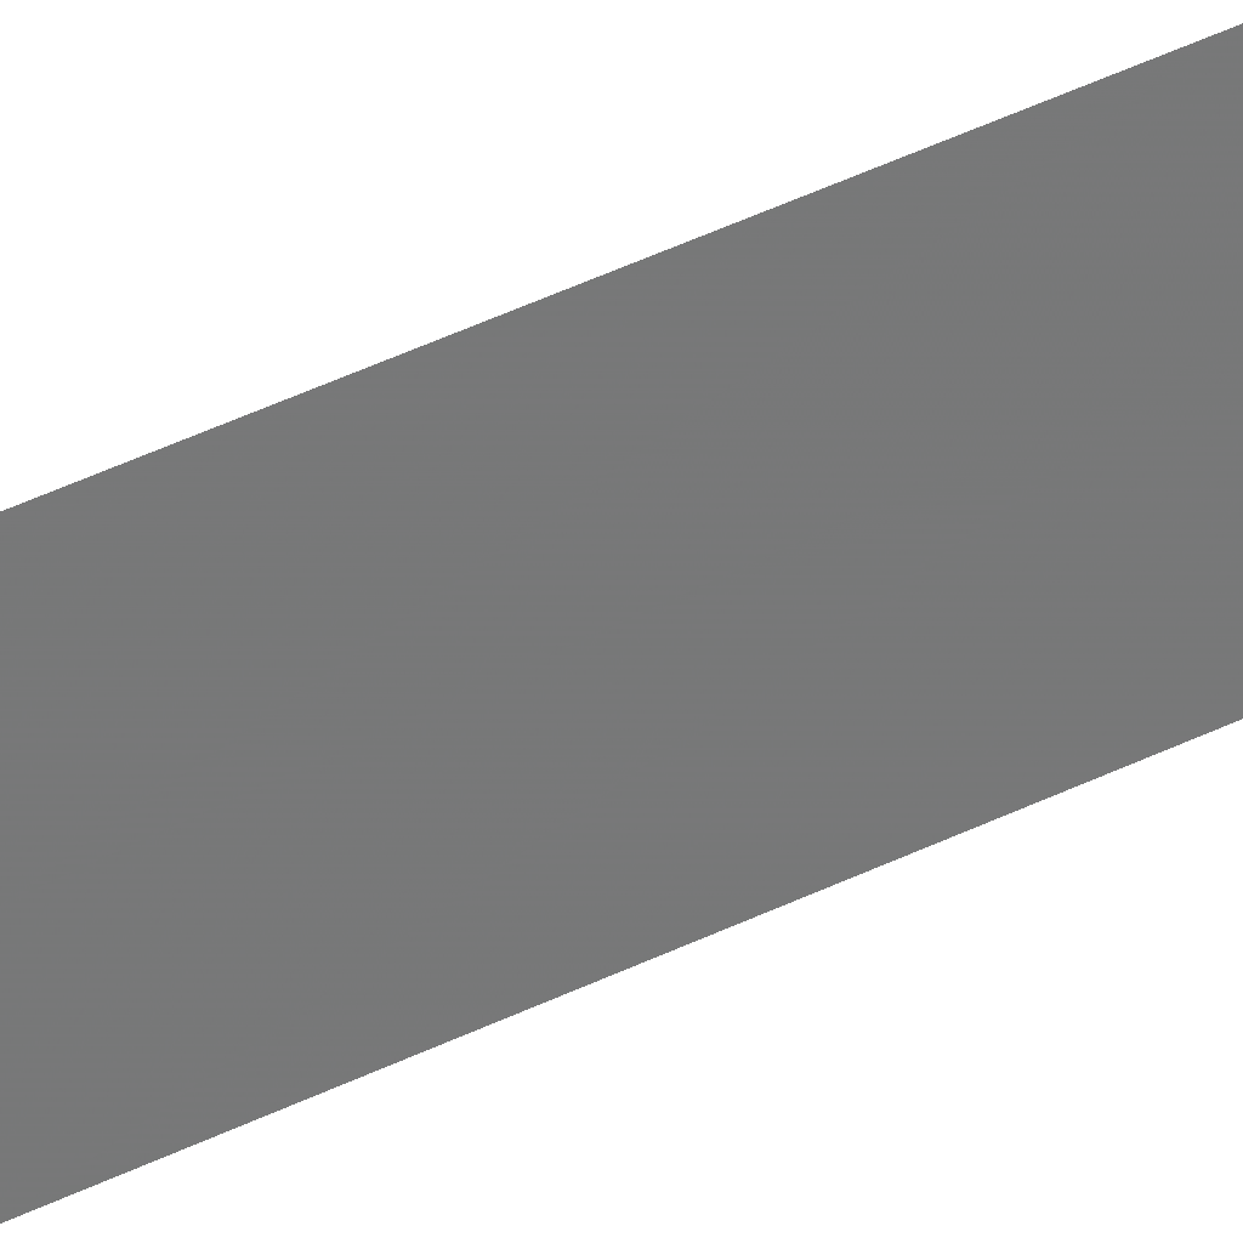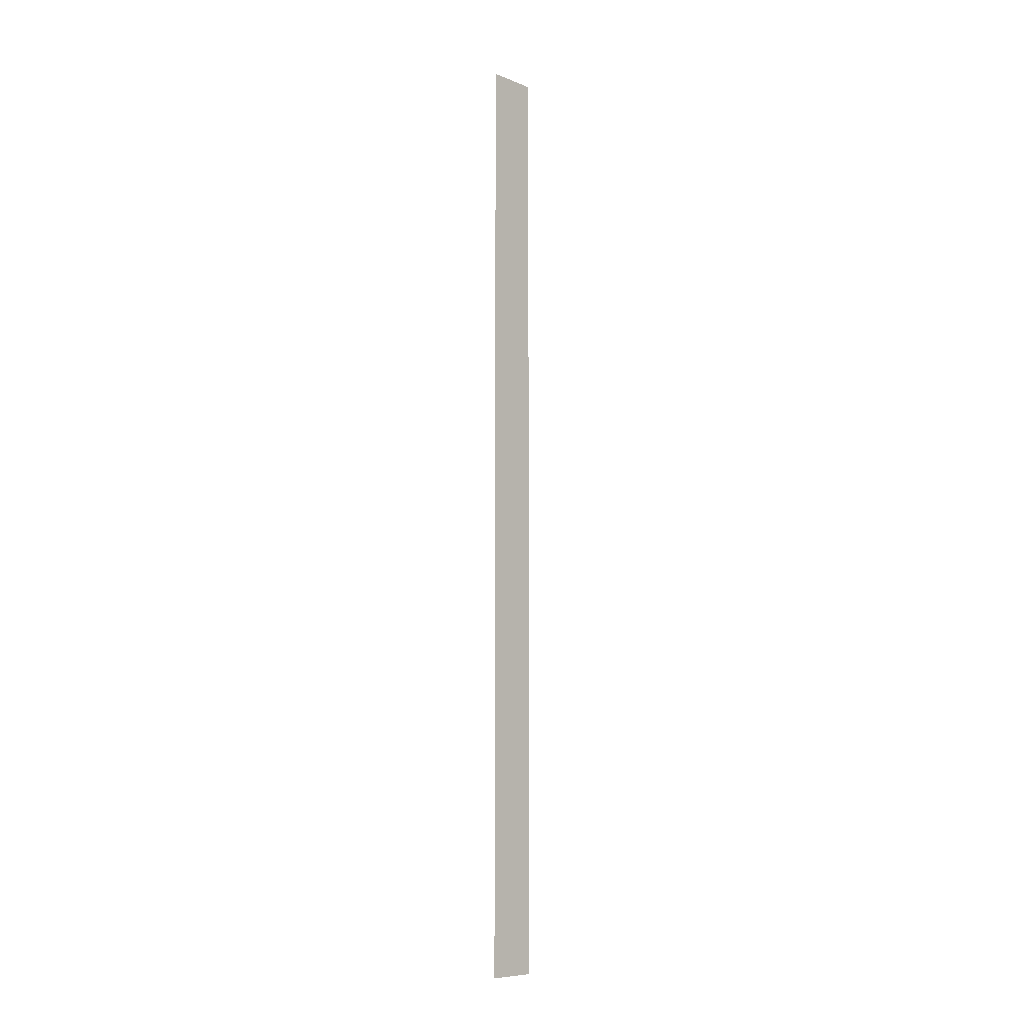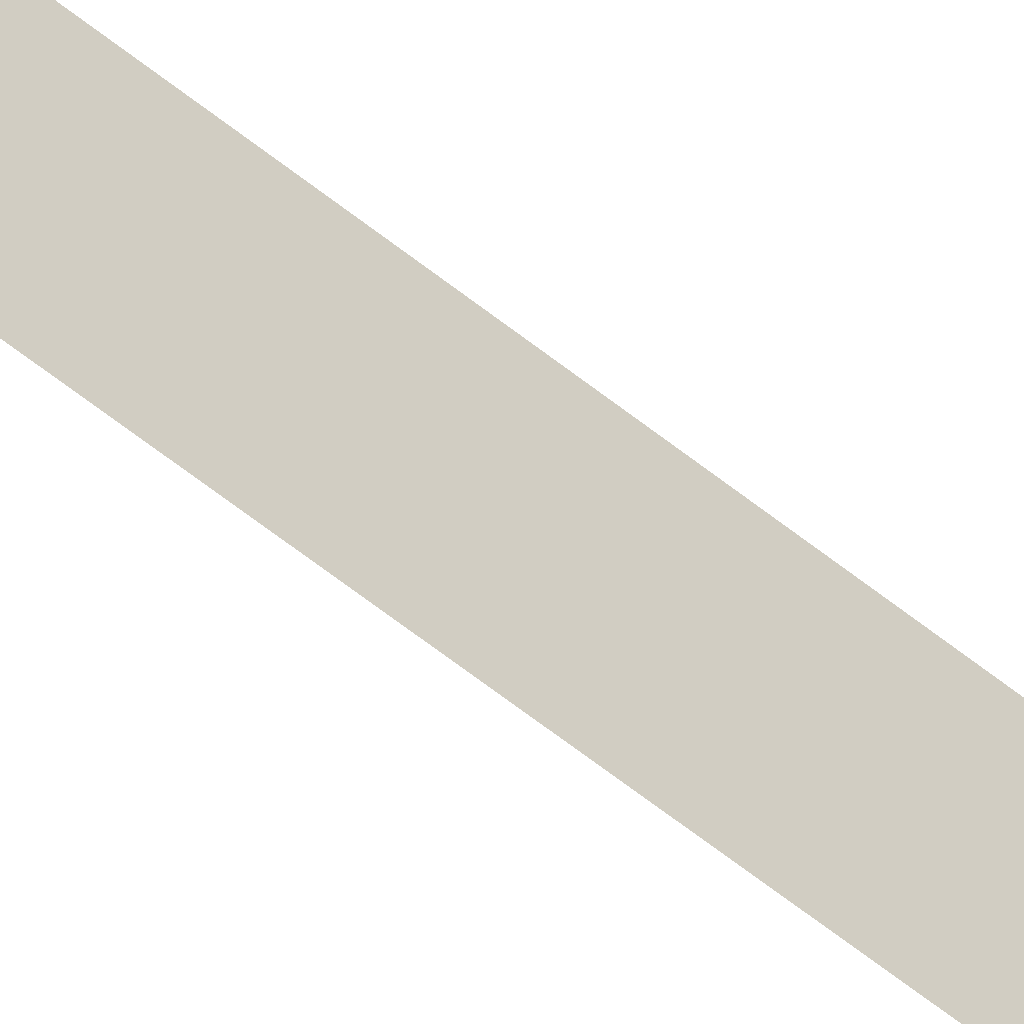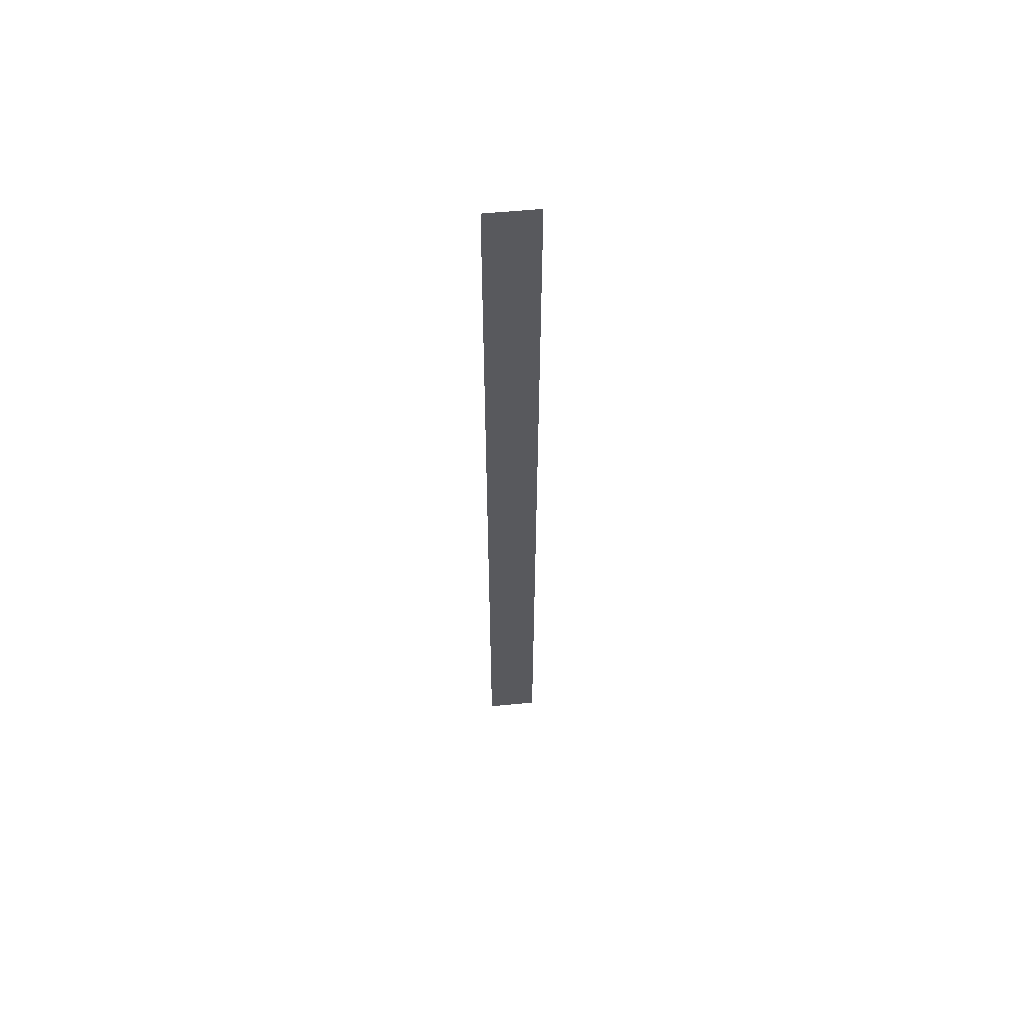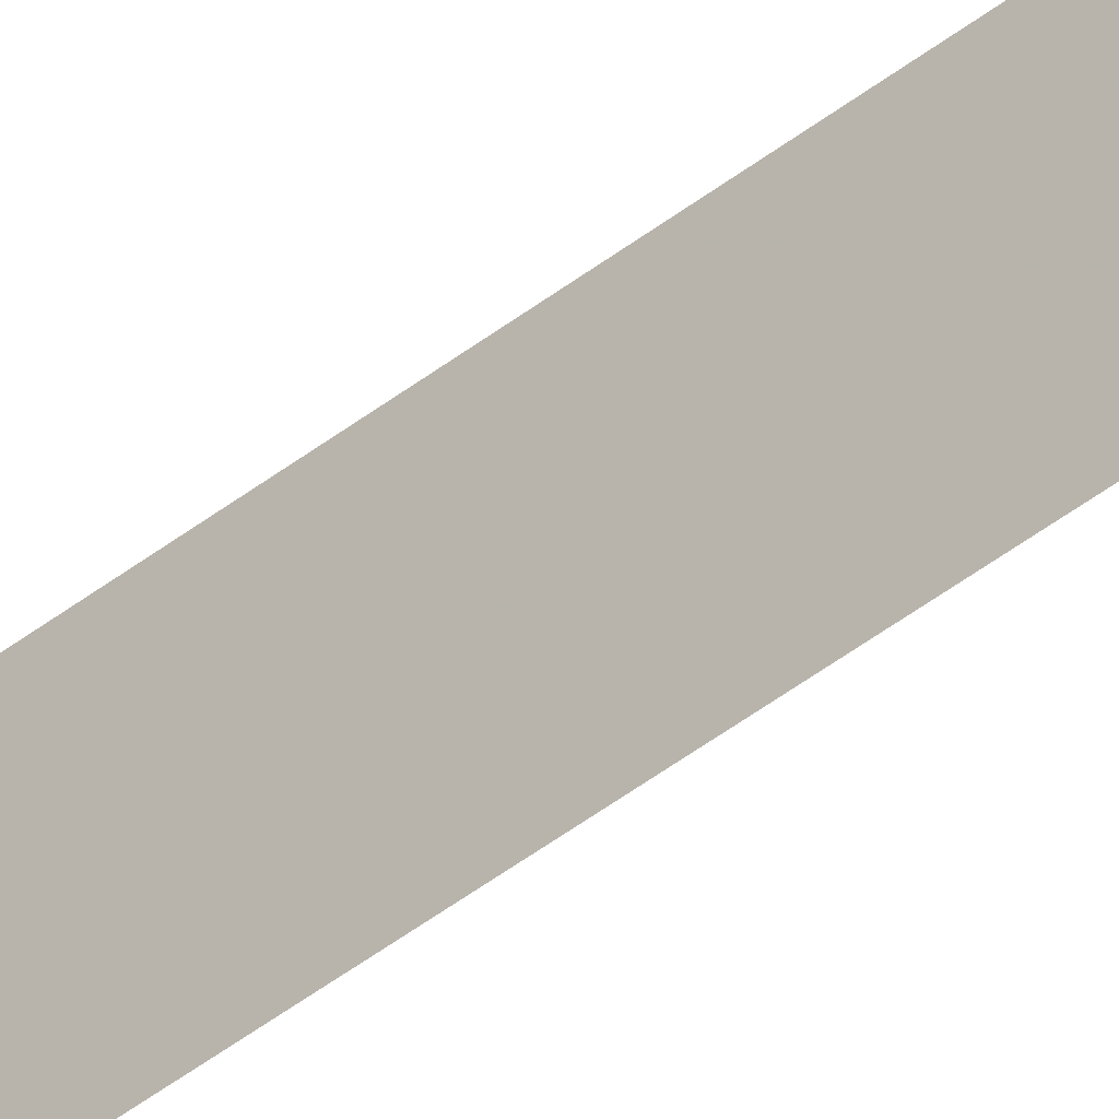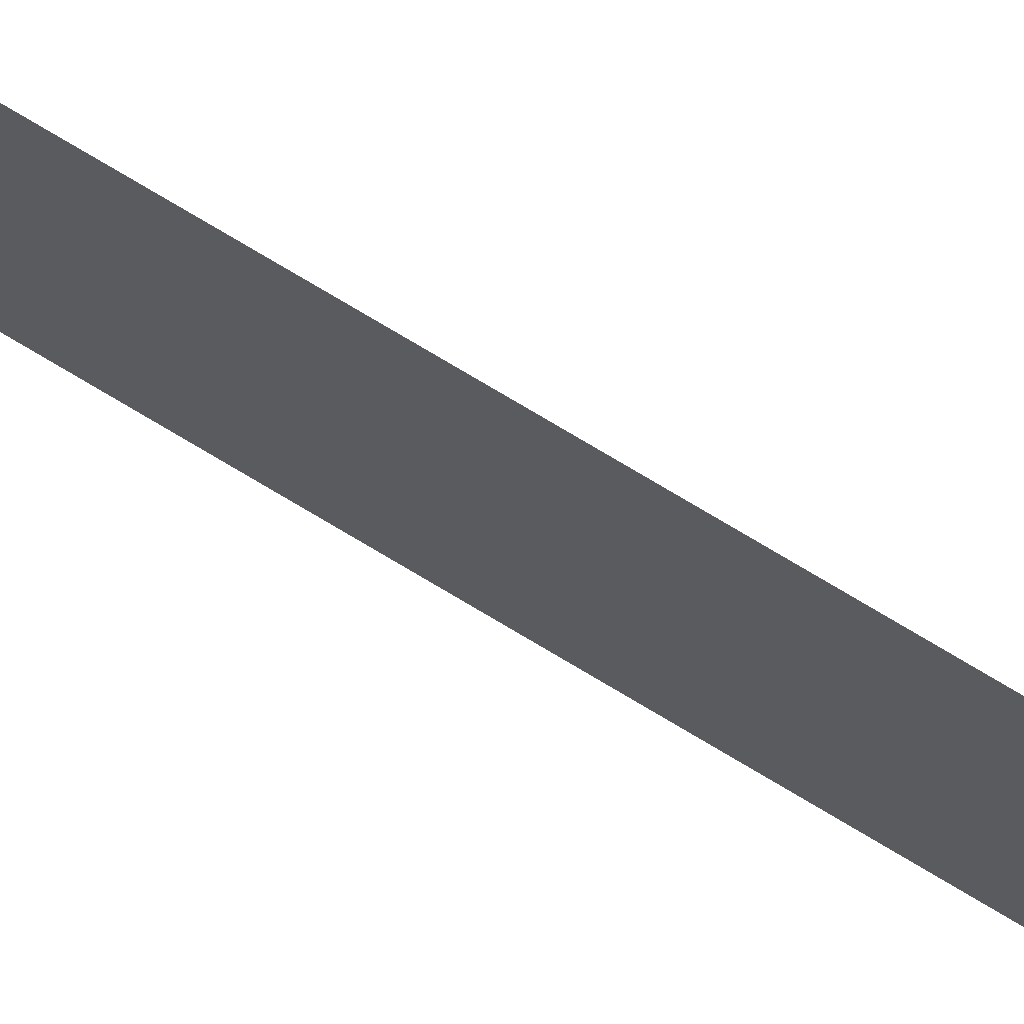
<metadata>
{"format":"obj","ext":"obj","renderer":"f3d","projection":"perspective","resolution":1024,"background":"white","views":[{"elev":34.8,"azim":55.0,"up":"+Z"},{"elev":-8.1,"azim":43.1,"up":"+Y"},{"elev":-58.0,"azim":49.8,"up":"+Z"},{"elev":58.7,"azim":-95.6,"up":"+Y"},{"elev":-44.7,"azim":132.4,"up":"+Z"},{"elev":70.6,"azim":-58.4,"up":"+Z"}]}
</metadata>
<code>
o 9066
v 2247 1879 20.02
v 2247 1879 20.02
v 2247 1879 19.98
v 2247 1879 19.98
v 2247 1879 19.98
v 2247 1879 20.02
v 2247 1879 20.02
v 2247 1879 19.98
v 2247 1879 20.02
v 2247 1879 19.98
v 2247 1879 19.98
f 1 2 3
f 4 5 6
f 7 8 9
f 9 10 11

</code>
